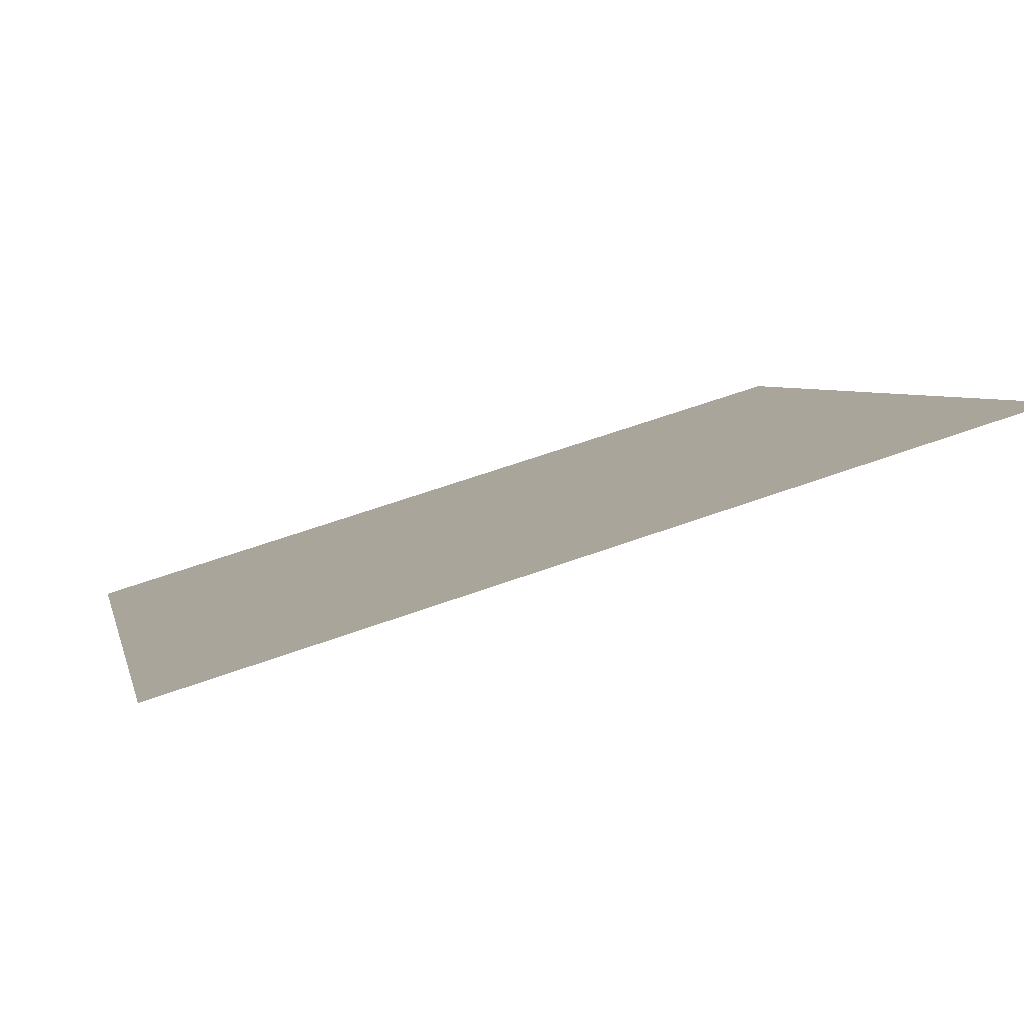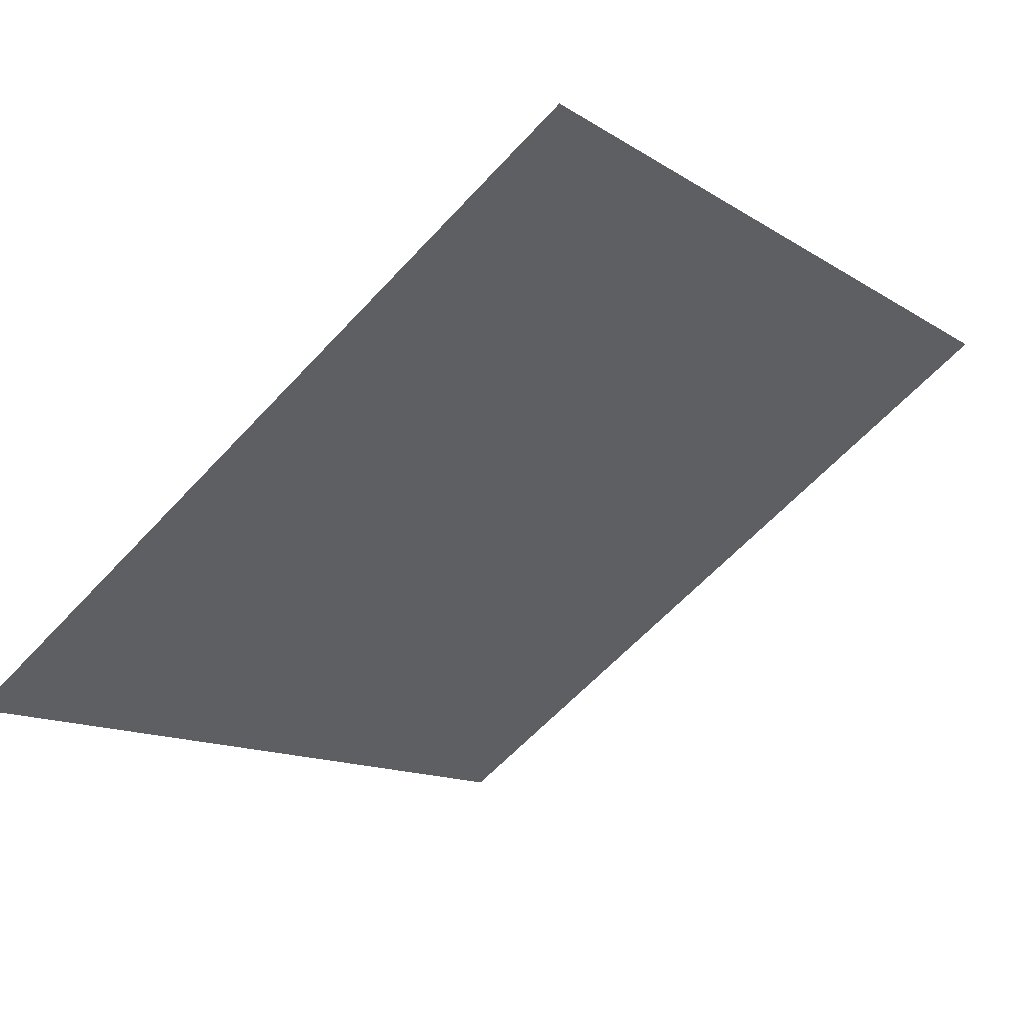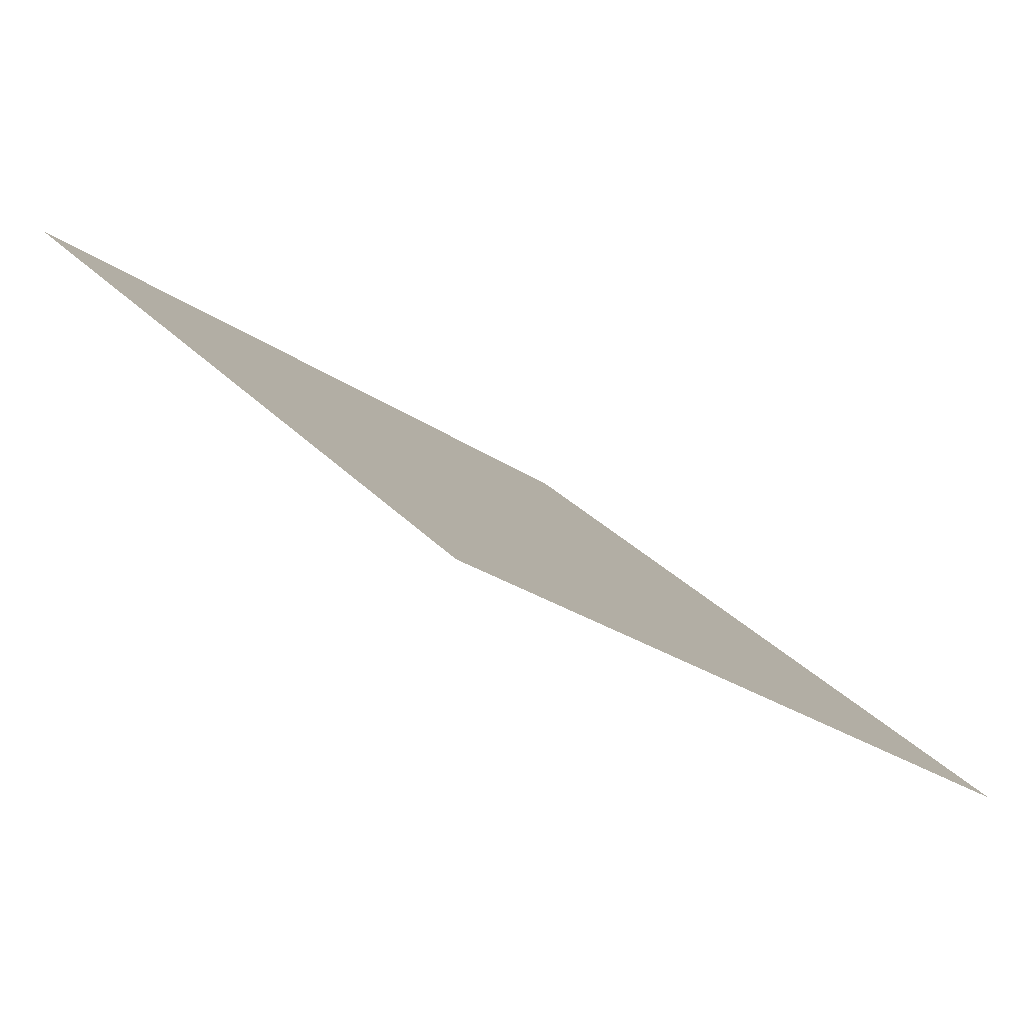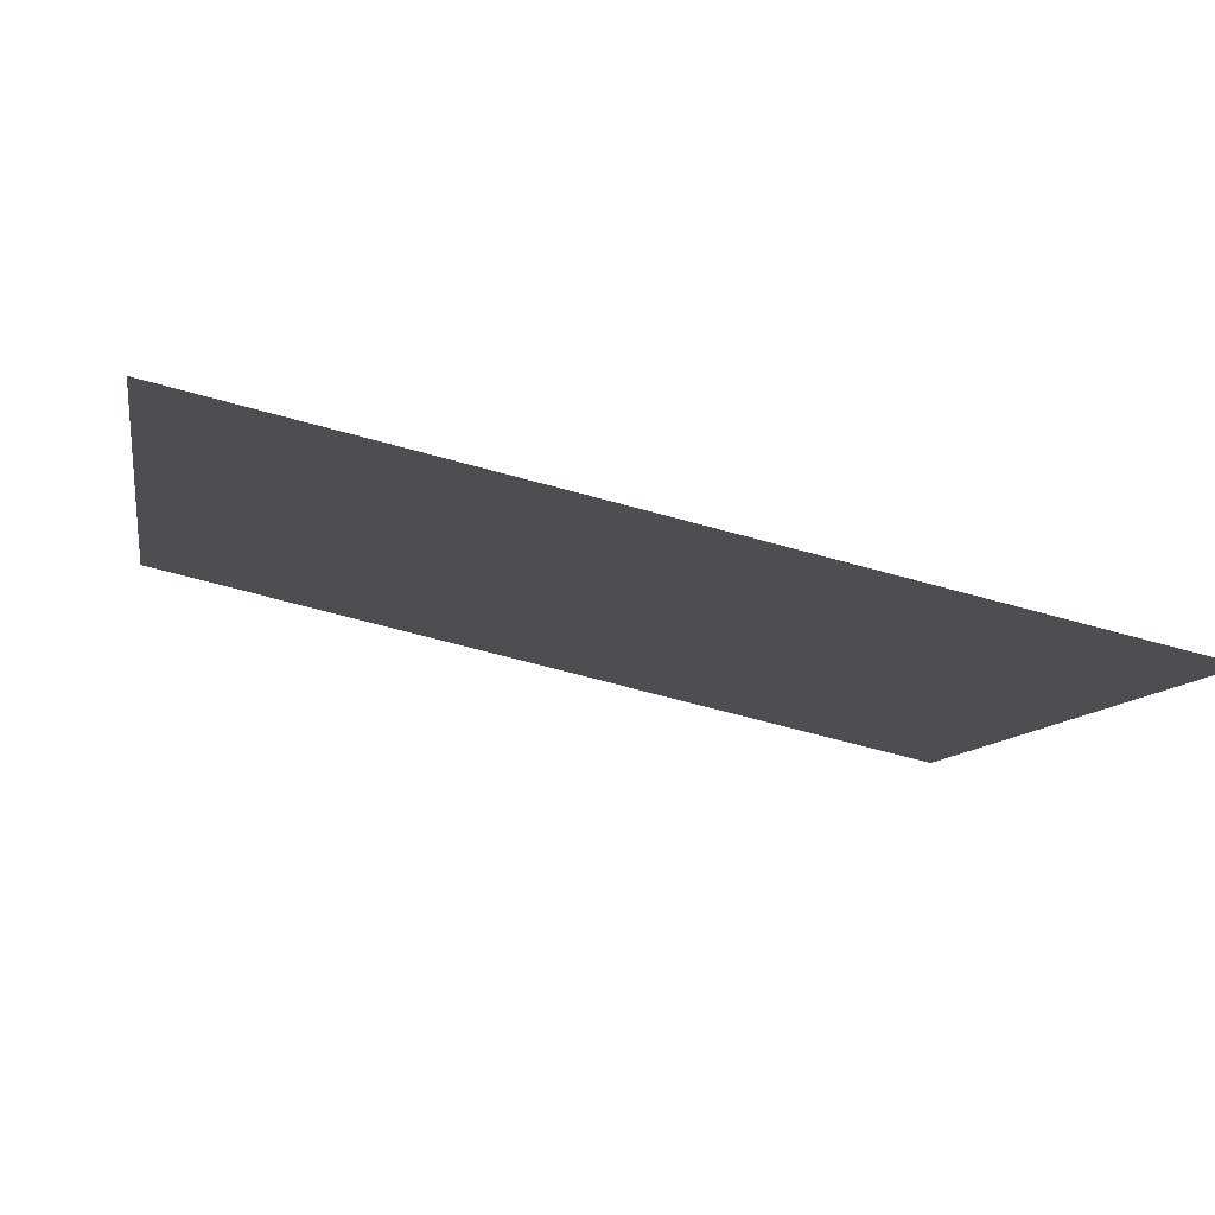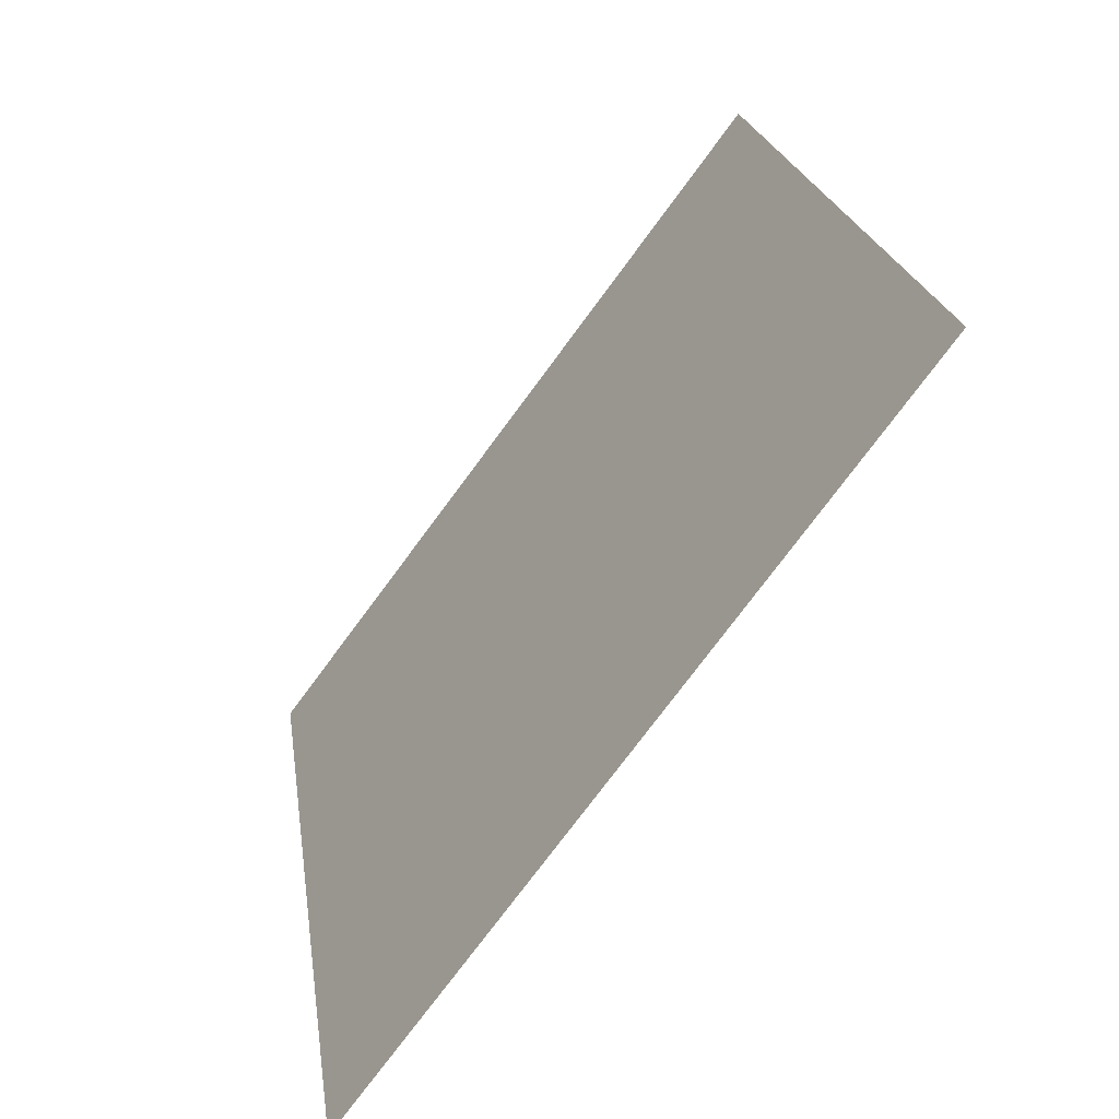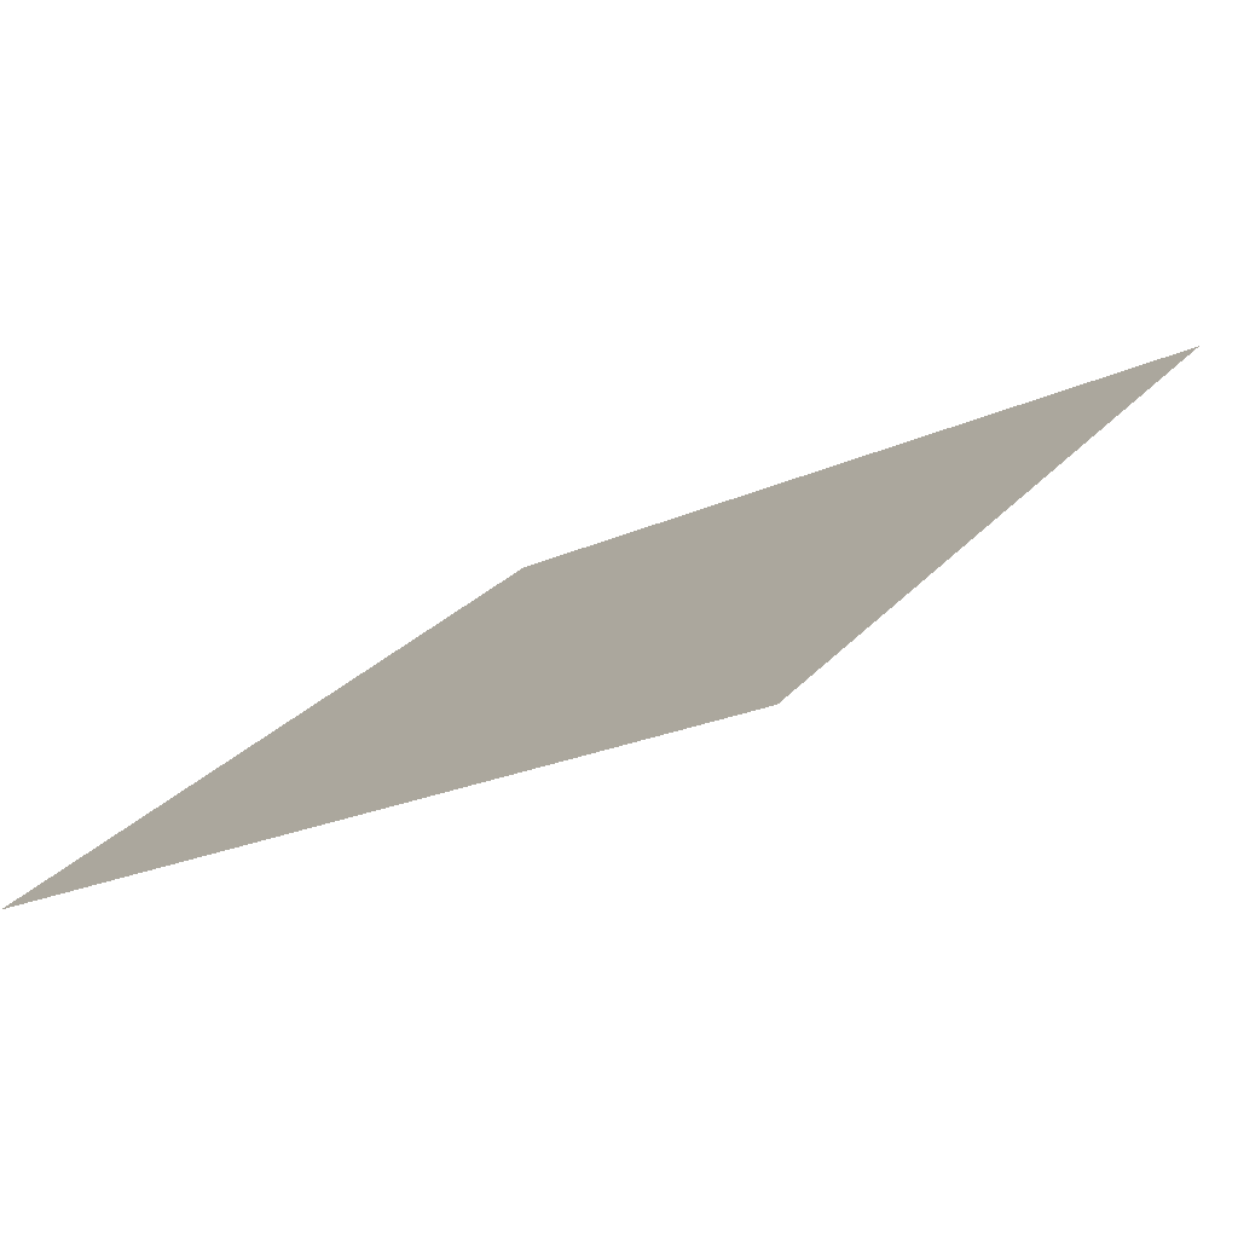
<metadata>
{"format":"obj","ext":"obj","renderer":"f3d","projection":"perspective","resolution":1024,"background":"white","views":[{"elev":59.1,"azim":158.3,"up":"+Z"},{"elev":-60.5,"azim":-132.2,"up":"+Y"},{"elev":27.8,"azim":56.9,"up":"+Y"},{"elev":-62.5,"azim":-17.1,"up":"+Z"},{"elev":20.7,"azim":80.7,"up":"+Z"},{"elev":-18.8,"azim":-139.2,"up":"+Y"}]}
</metadata>
<code>
v -0.1788 0.7312 0.4299
v -0.1853 0.7314 0.43
v -0.1852 0.7353 0.4352
v -0.1786 0.7352 0.4352
f 4 3 2 1

</code>
